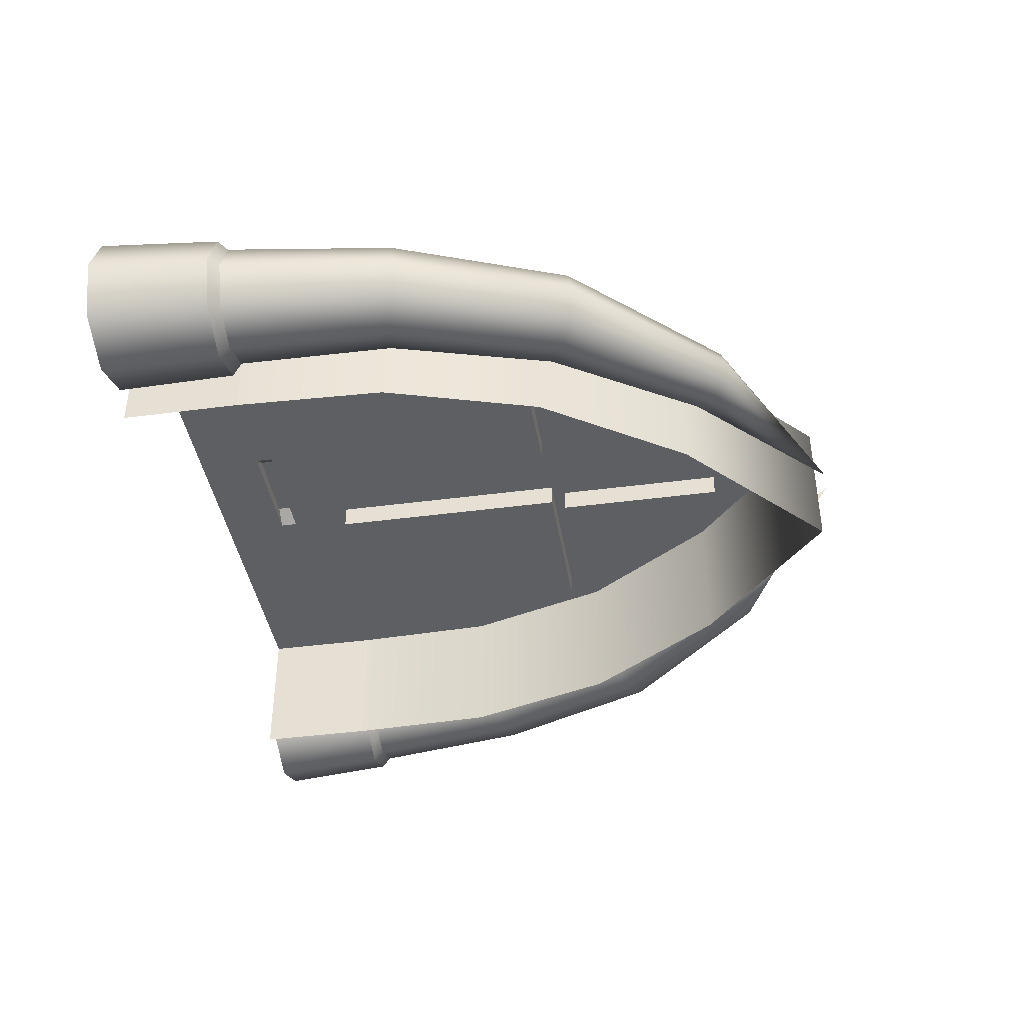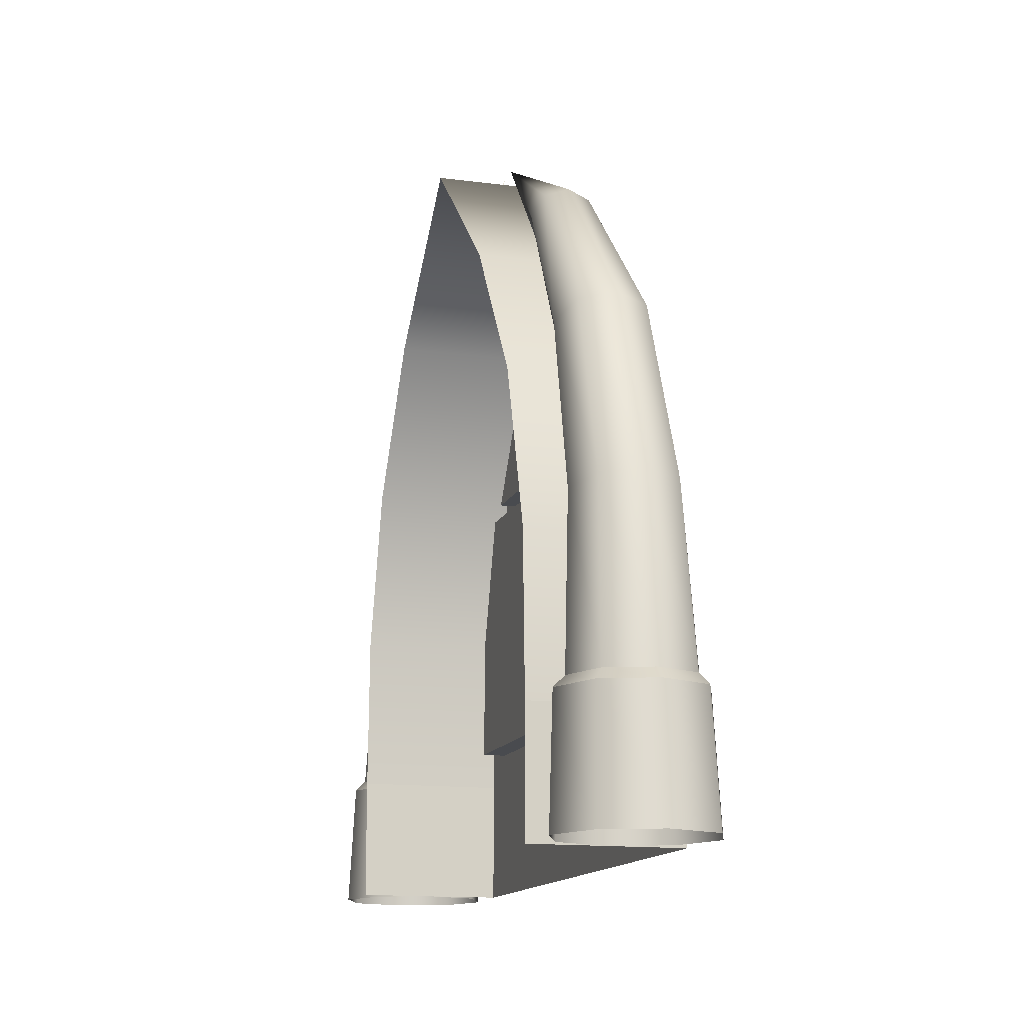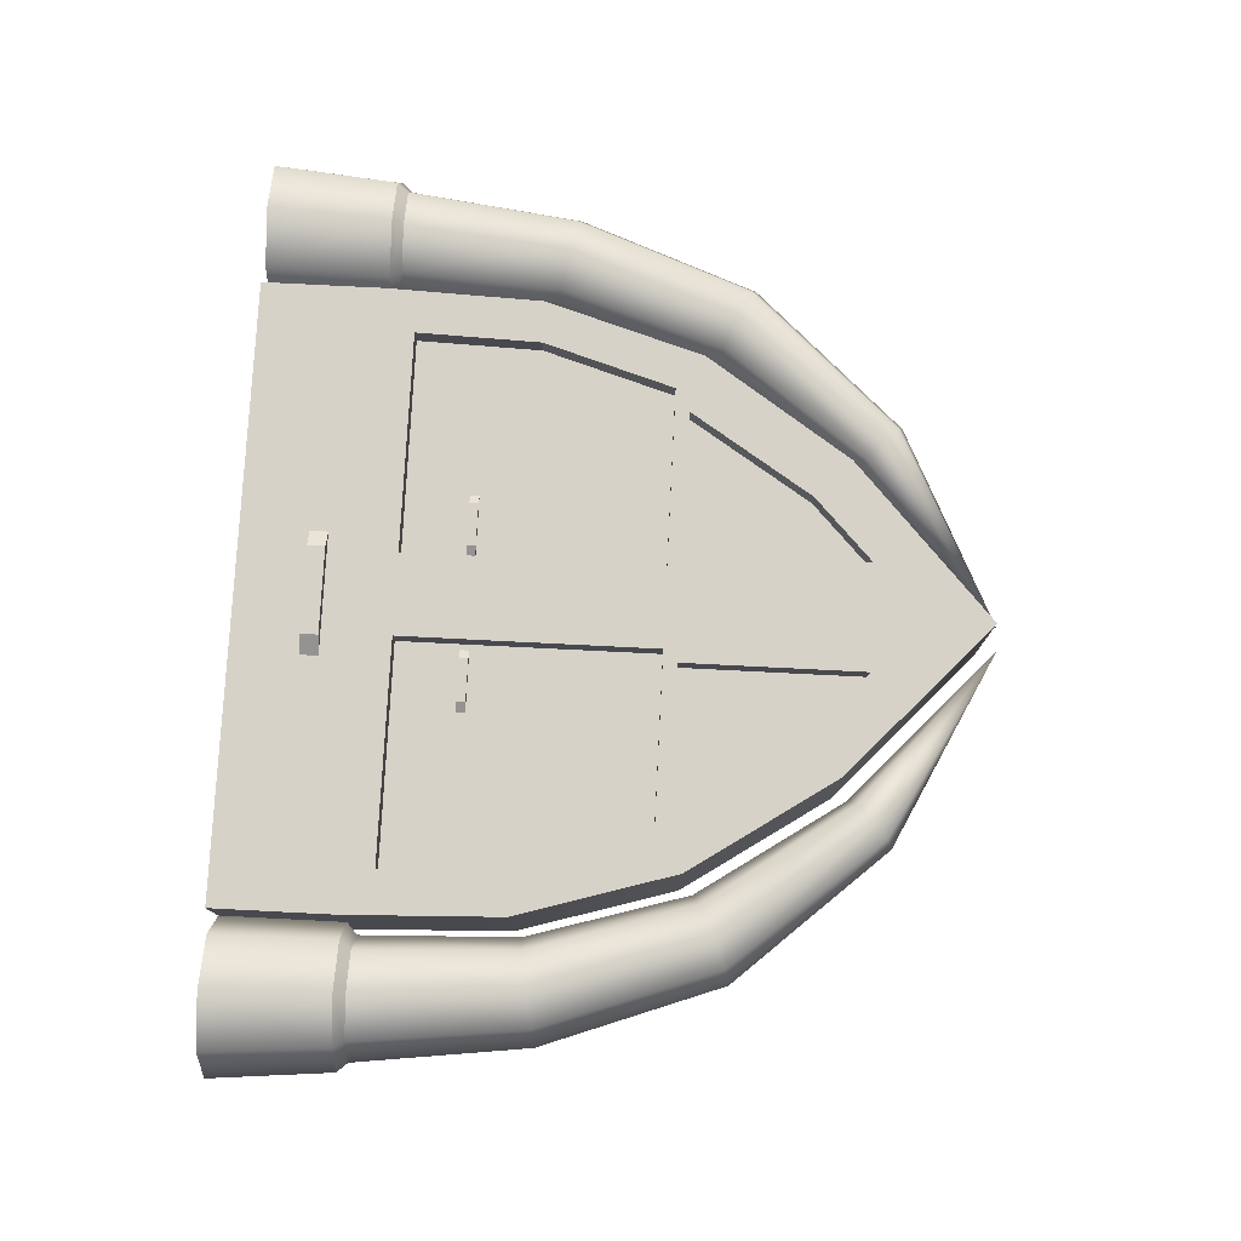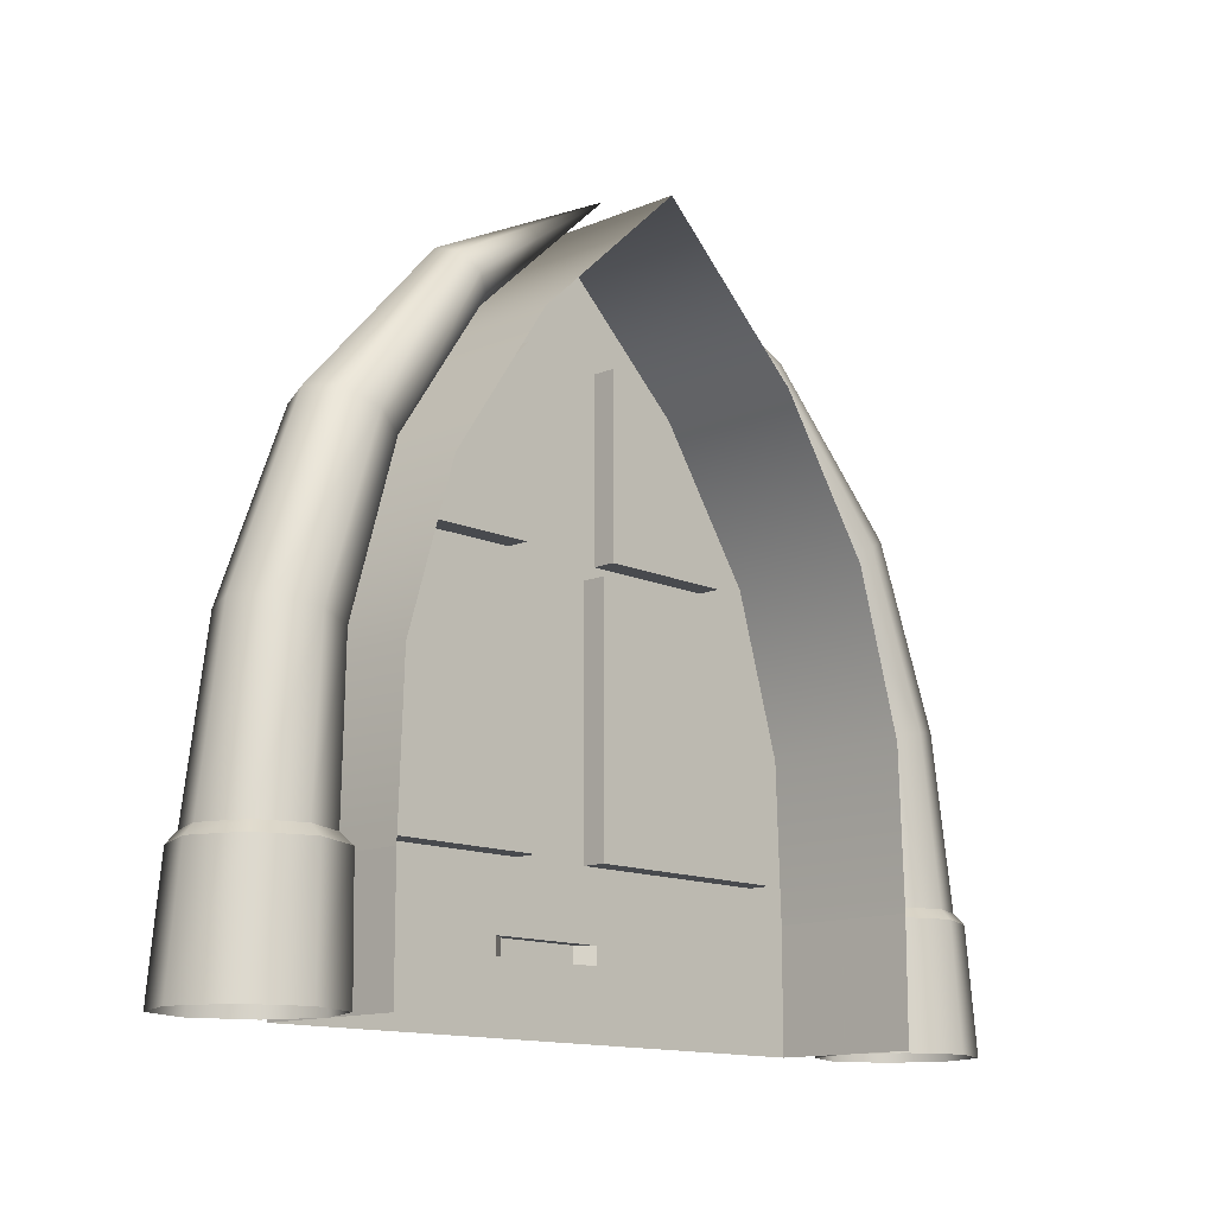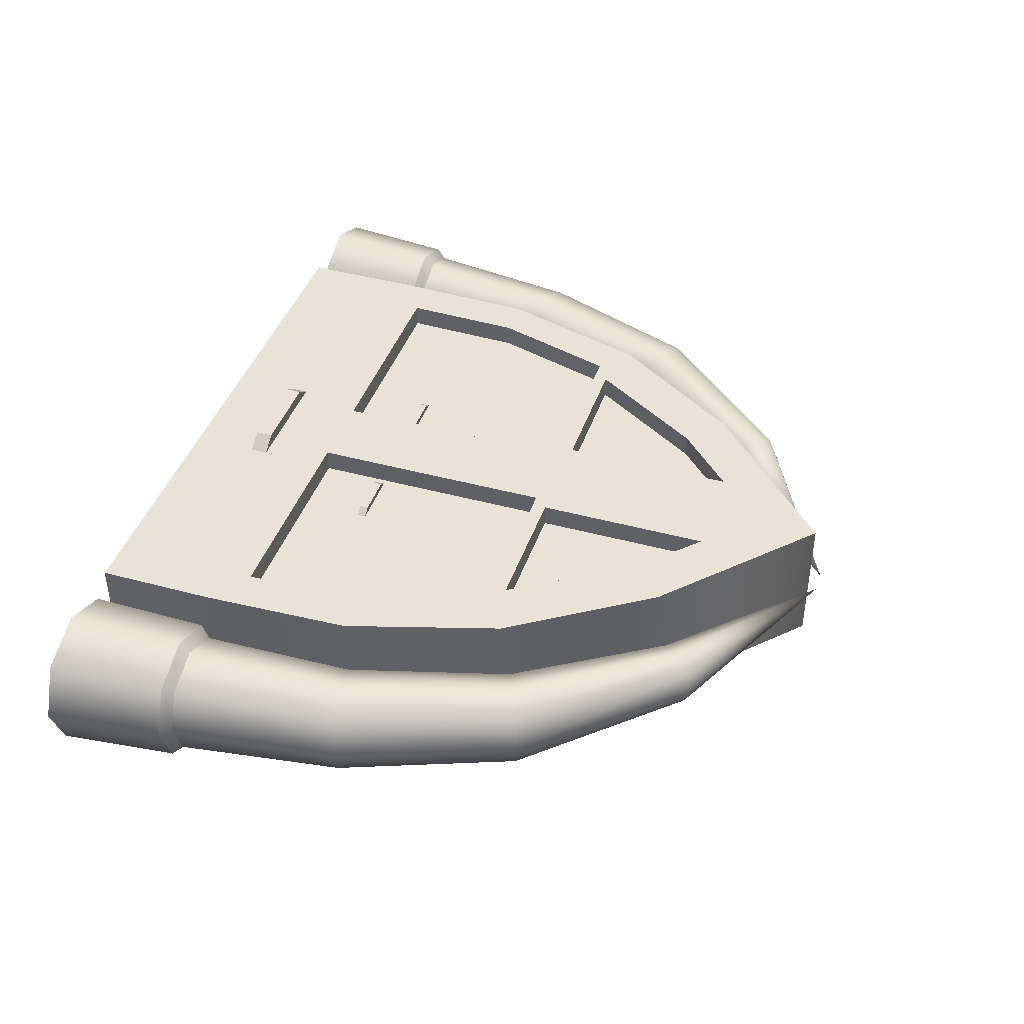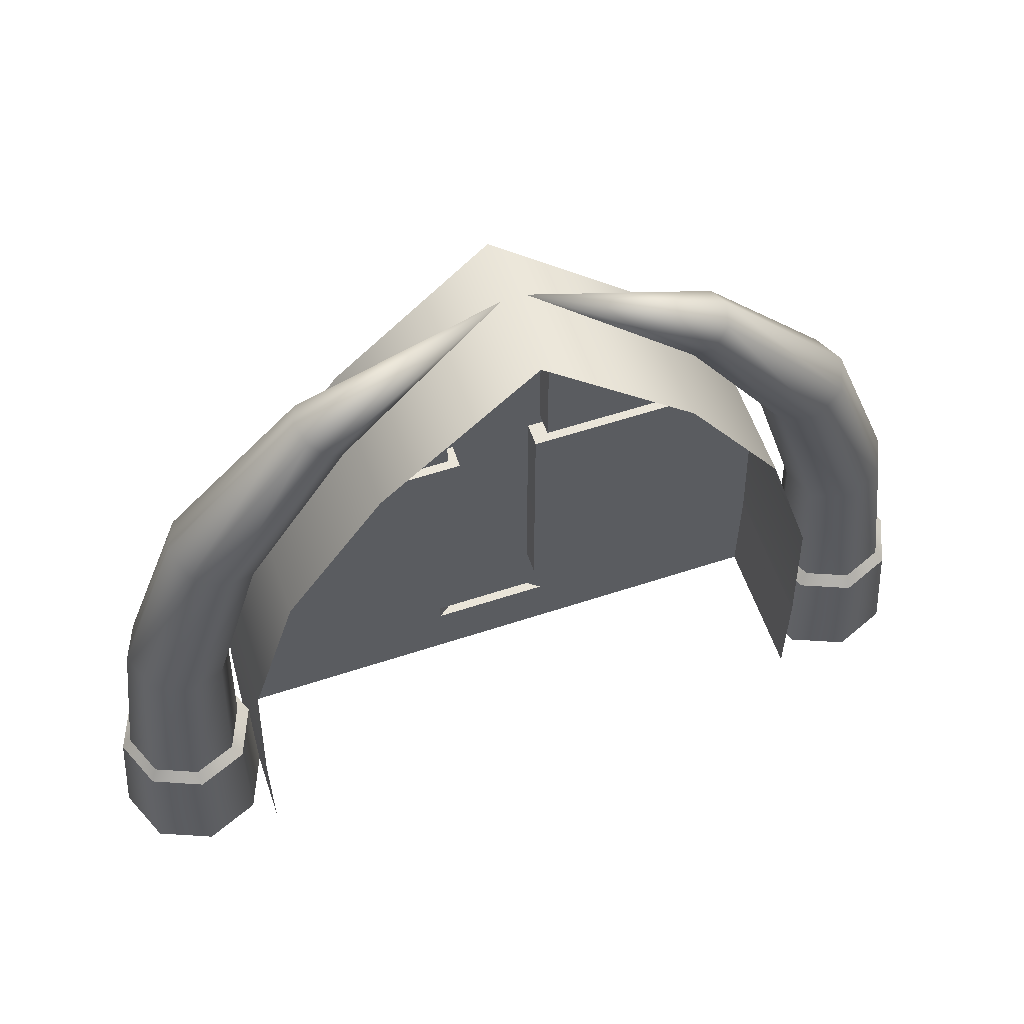
<metadata>
{"format":"obj","ext":"obj","renderer":"f3d","projection":"perspective","resolution":1024,"background":"white","views":[{"elev":-40.9,"azim":99.2,"up":"+Z"},{"elev":-13.9,"azim":-106.4,"up":"+Y"},{"elev":77.4,"azim":92.9,"up":"+Z"},{"elev":-13.1,"azim":134.1,"up":"+Y"},{"elev":41.9,"azim":108.2,"up":"+Z"},{"elev":58.4,"azim":161.2,"up":"+Y"}]}
</metadata>
<code>
g default
v 0.004979 595 29.7
v -62.57 537.7 29.7
v -102.5 478.3 29.7
v -122.1 413.4 29.7
v -124.4 350 29.7
v -50.99 526.6 29.7
v -86.31 472.9 29.7
v -104.8 413.4 29.7
v 0.004969 350 29.7
v 0.004971 413.4 29.7
v 0.004974 472.9 29.7
v 0.004976 528.9 29.7
v -16.59 559.3 29.7
v -16.59 528.9 29.7
v -16.6 472.9 29.7
v -16.59 413.4 29.7
v -16.59 362.6 29.7
v -106.4 362.6 29.7
v -46.97 522.9 29.7
v -79.24 472.8 29.7
v -21.64 472.9 29.7
v -21.64 546.9 29.7
v -21.64 528.9 29.7
v -46.97 522.9 20
v -79.24 472.8 20
v -21.64 472.9 20
v -21.64 546.9 20
v -21.64 528.9 20
v -62.57 537.7 -30.02
v 0.004982 595 -30.02
v -102.5 478.3 -30.02
v -124.4 350 -30.02
v -122.1 413.4 -30.02
v 0.003496 300 29.7
v -124.4 300 29.7
v 0.003496 313.2 29.7
v -112.7 313.2 29.7
v -112.7 350 29.7
v -124.4 300 -30.02
v -16.56 467 29.7
v -88.59 467 29.7
v -104.8 413.4 19.97
v -16.59 413.4 19.97
v -16.59 362.6 19.97
v -106.4 362.6 19.97
v -16.56 467 19.97
v -88.59 467 19.97
v -4.727 599.4 0.002089
v -76.5 550.9 -12.78
v -70 544.7 -9.034
v -67.31 542.1 0.002089
v -70 544.7 9.038
v -76.5 550.9 12.78
v -83 557.2 9.038
v -85.69 559.8 0.002089
v -83 557.2 -9.034
v -124.3 490.8 -18.72
v -112.2 485.4 -13.23
v -107.2 483.2 0.002089
v -112.2 485.4 13.24
v -124.3 490.8 18.72
v -136.4 496.2 13.24
v -141.4 498.4 0.002089
v -136.4 496.2 -13.23
v -153.1 350.1 -28.82
v -155.4 300 -31.06
v -132.8 350 -20.38
v -133.5 300 -21.96
v -124.4 350 0.002089
v -124.4 300 0.002089
v -132.8 350 20.39
v -133.5 300 21.97
v -153.1 350.1 28.83
v -155.4 300 31.07
v -173.4 350.2 20.39
v -177.4 300 21.97
v -181.7 350.2 0.002089
v -186.5 300 0.002089
v -173.4 350.2 -20.38
v -177.4 300 -21.96
v -136.3 354.3 -17.31
v -153.5 354.4 -24.48
v -129.2 354.4 0.002089
v -136.3 354.3 17.32
v -153.5 354.4 24.49
v -170.7 354.5 17.32
v -177.8 354.5 0.002089
v -170.7 354.5 -17.31
v -147.8 421.5 -21.24
v -133 418.9 -15.02
v -126.8 417.8 0.002089
v -133 418.9 15.02
v -147.8 421.5 21.25
v -162.6 424.1 15.02
v -168.7 425.2 0.002089
v -162.6 424.1 -15.02
v 124.5 350 29.7
v 124.5 350 -30.02
v 124.5 300 29.7
v 112.7 313.2 29.7
v 112.7 350 29.7
v 124.5 300 -30.02
v 124.4 350 0.002094
v 124.4 300 0.002094
v -23.43 334.8 29.7
v 25.9 334.8 29.7
v 25.89 327.6 29.7
v -23.43 327.6 29.7
v -16.26 334.8 34.84
v 18.73 334.8 34.84
v 18.72 327.6 34.84
v -16.26 327.6 34.84
v -39.89 391.9 22.52
v -22.48 391.9 22.52
v -22.48 388.3 22.53
v -39.89 388.3 22.53
v -43.46 391.9 19.97
v -18.91 391.9 19.97
v -18.92 388.3 19.97
v -43.46 388.3 19.97
v 16.6 559.3 29.7
v 62.58 537.7 29.7
v 86.32 472.9 29.7
v 51 526.6 29.7
v 102.5 478.3 29.7
v 106.4 362.6 29.7
v 122.1 413.4 29.7
v 104.9 413.4 29.7
v 88.6 467 29.7
v 16.6 362.6 19.97
v 104.9 413.4 19.97
v 106.4 362.6 19.97
v 16.6 413.4 19.97
v 16.57 467 29.7
v 16.61 472.9 29.7
v 16.6 528.9 29.7
v 16.6 362.6 29.7
v 16.6 413.4 29.7
v 112.7 350 29.7
v 79.25 472.8 29.7
v 46.98 522.9 29.7
v 21.65 472.9 29.7
v 21.65 546.9 29.7
v 21.65 528.9 29.7
v 79.25 472.8 20
v 46.98 522.9 20
v 21.65 472.9 20
v 21.65 546.9 20
v 21.65 528.9 20
v 62.58 537.7 -30.02
v 102.5 478.3 -30.02
v 122.1 413.4 -30.02
v 16.57 467 19.97
v 88.6 467 19.97
v 76.51 550.9 -12.78
v 4.737 599.4 0.002089
v 70.01 544.7 -9.034
v 67.32 542.1 0.002095
v 70.01 544.7 9.038
v 76.51 550.9 12.78
v 83.01 557.2 9.038
v 85.7 559.8 0.002096
v 83.01 557.2 -9.034
v 112.2 485.4 -13.23
v 124.3 490.8 -18.72
v 107.2 483.2 0.002098
v 112.2 485.4 13.24
v 124.3 490.8 18.72
v 136.4 496.2 13.24
v 141.4 498.4 0.002101
v 136.4 496.2 -13.23
v 155.5 300 -31.06
v 153.1 350.1 -28.82
v 132.8 350 -20.38
v 133.5 300 -21.96
v 132.8 350 20.39
v 133.5 300 21.97
v 153.1 350.1 28.83
v 155.5 300 31.07
v 173.4 350.2 20.39
v 177.4 300 21.97
v 181.8 350.2 0.002105
v 186.5 300 0.002105
v 173.4 350.2 -20.38
v 177.4 300 -21.96
v 136.3 354.3 -17.31
v 153.5 354.4 -24.48
v 129.2 354.4 0.0021
v 136.3 354.3 17.32
v 153.5 354.4 24.49
v 170.7 354.5 17.32
v 177.8 354.5 0.002104
v 170.7 354.5 -17.31
v 147.8 421.5 -21.24
v 133 418.9 -15.02
v 126.9 417.8 0.0021
v 133 418.9 15.02
v 147.8 421.5 21.25
v 162.6 424.1 15.02
v 168.7 425.2 0.002104
v 162.6 424.1 -15.02
v 22.49 391.9 22.52
v 39.9 391.9 22.52
v 22.49 388.3 22.53
v 39.9 388.3 22.53
v 18.92 391.9 19.97
v 43.47 391.9 19.97
v 18.93 388.3 19.97
v 43.47 388.3 19.97
g FY_Acc_Armoire
f 13 1 2
f 7 6 3
f 2 3 6
f 18 4 5
f 4 18 8
f 41 3 4
f 3 41 7
f 44 43 45
f 42 45 43
f 40 7 41
f 7 40 15
f 1 13 12
f 6 13 2
f 13 14 12
f 14 11 12
f 11 14 15
f 40 10 11
f 11 15 40
f 17 9 10
f 10 16 17
f 9 17 38
f 17 18 38
f 20 19 7
f 6 7 19
f 21 20 15
f 7 15 20
f 19 22 6
f 13 6 22
f 22 14 13
f 14 22 23
f 23 21 14
f 15 14 21
f 25 24 20
f 19 20 24
f 26 25 21
f 20 21 25
f 24 27 19
f 22 19 27
f 27 28 22
f 23 22 28
f 28 26 23
f 21 23 26
f 28 24 26
f 25 26 24
f 24 28 27
f 30 29 1
f 2 1 29
f 29 31 2
f 3 2 31
f 33 32 4
f 5 4 32
f 31 33 3
f 4 3 33
f 105 9 38
f 37 35 34
f 34 36 37
f 35 37 5
f 37 38 5
f 38 18 5
f 32 39 5
f 35 5 39
f 10 40 16
f 43 46 42
f 46 47 42
f 8 41 4
f 8 18 42
f 45 42 18
f 18 17 45
f 44 45 17
f 17 16 44
f 43 44 16
f 40 41 46
f 47 46 41
f 16 40 43
f 46 43 40
f 41 8 47
f 42 47 8
f 49 48 50
f 50 48 51
f 51 48 52
f 52 48 53
f 53 48 54
f 54 48 55
f 55 48 56
f 56 48 49
f 58 57 49
f 50 58 49
f 59 58 50
f 51 59 50
f 60 59 51
f 52 60 51
f 61 60 52
f 53 61 52
f 62 61 53
f 54 62 53
f 63 62 54
f 55 63 54
f 64 63 55
f 56 64 55
f 57 64 56
f 49 57 56
f 66 65 67
f 66 67 68
f 68 67 69
f 68 69 70
f 70 69 71
f 70 71 72
f 72 71 73
f 72 73 74
f 74 73 75
f 74 75 76
f 76 75 77
f 76 77 78
f 78 77 79
f 78 79 80
f 80 79 65
f 80 65 66
f 81 65 82
f 65 81 67
f 83 67 81
f 67 83 69
f 84 69 83
f 69 84 71
f 85 71 84
f 71 85 73
f 86 73 85
f 73 86 75
f 87 75 86
f 75 87 77
f 88 77 87
f 77 88 79
f 82 79 88
f 79 82 65
f 82 89 90
f 82 90 81
f 81 90 91
f 81 91 83
f 83 91 92
f 83 92 84
f 84 92 93
f 84 93 85
f 85 93 94
f 85 94 86
f 86 94 95
f 86 95 87
f 87 95 96
f 87 96 88
f 88 96 89
f 88 89 82
f 89 57 58
f 89 58 90
f 90 58 59
f 90 59 91
f 91 59 60
f 91 60 92
f 92 60 61
f 92 61 93
f 93 61 62
f 93 62 94
f 94 62 63
f 94 63 95
f 95 63 64
f 95 64 96
f 96 64 57
f 96 57 89
f 101 106 100
f 34 99 100
f 36 100 107
f 100 36 34
f 97 100 99
f 97 101 100
f 97 102 98
f 102 97 99
f 110 109 111
f 112 111 109
f 106 105 110
f 109 110 105
f 107 106 111
f 110 111 106
f 108 107 112
f 111 112 107
f 105 108 109
f 112 109 108
f 105 106 9
f 101 9 106
f 108 37 36
f 37 105 38
f 107 100 106
f 105 37 108
f 36 107 108
f 114 113 115
f 116 115 113
f 118 117 114
f 113 114 117
f 119 118 115
f 114 115 118
f 120 119 116
f 115 116 119
f 117 120 113
f 116 113 120
f 1 121 122
f 124 123 125
f 125 122 124
f 127 126 97
f 126 127 128
f 125 129 127
f 129 125 123
f 131 133 132
f 130 132 133
f 123 134 129
f 134 123 135
f 121 1 12
f 121 124 122
f 136 121 12
f 11 136 12
f 136 11 135
f 10 134 11
f 135 11 134
f 9 137 10
f 138 10 137
f 137 9 139
f 126 137 139
f 141 140 123
f 123 124 141
f 140 142 135
f 135 123 140
f 143 141 124
f 124 121 143
f 136 143 121
f 143 136 144
f 142 144 136
f 136 135 142
f 146 145 140
f 140 141 146
f 145 147 142
f 142 140 145
f 148 146 141
f 141 143 148
f 149 148 143
f 143 144 149
f 147 149 144
f 144 142 147
f 146 149 147
f 147 145 146
f 149 146 148
f 150 30 1
f 1 122 150
f 151 150 122
f 122 125 151
f 98 152 127
f 127 97 98
f 152 151 125
f 125 127 152
f 126 139 97
f 134 10 138
f 153 133 131
f 154 153 131
f 129 128 127
f 126 128 131
f 131 132 126
f 137 126 132
f 132 130 137
f 138 137 130
f 130 133 138
f 129 134 153
f 153 154 129
f 134 138 133
f 133 153 134
f 128 129 154
f 154 131 128
f 156 155 157
f 156 157 158
f 156 158 159
f 156 159 160
f 156 160 161
f 156 161 162
f 156 162 163
f 156 163 155
f 165 164 155
f 164 157 155
f 164 166 157
f 166 158 157
f 166 167 158
f 167 159 158
f 167 168 159
f 168 160 159
f 168 169 160
f 169 161 160
f 169 170 161
f 170 162 161
f 170 171 162
f 171 163 162
f 171 165 163
f 165 155 163
f 173 172 174
f 174 172 175
f 174 175 103
f 103 175 104
f 103 104 176
f 176 104 177
f 176 177 178
f 178 177 179
f 178 179 180
f 180 179 181
f 180 181 182
f 182 181 183
f 182 183 184
f 184 183 185
f 184 185 173
f 173 185 172
f 173 186 187
f 186 173 174
f 174 188 186
f 188 174 103
f 103 189 188
f 189 103 176
f 176 190 189
f 190 176 178
f 178 191 190
f 191 178 180
f 180 192 191
f 192 180 182
f 182 193 192
f 193 182 184
f 184 187 193
f 187 184 173
f 194 187 195
f 195 187 186
f 195 186 196
f 196 186 188
f 196 188 197
f 197 188 189
f 197 189 198
f 198 189 190
f 198 190 199
f 199 190 191
f 199 191 200
f 200 191 192
f 200 192 201
f 201 192 193
f 201 193 194
f 194 193 187
f 165 194 164
f 164 194 195
f 164 195 166
f 166 195 196
f 166 196 167
f 167 196 197
f 167 197 168
f 168 197 198
f 168 198 169
f 169 198 199
f 169 199 170
f 170 199 200
f 170 200 171
f 171 200 201
f 171 201 165
f 165 201 194
f 203 202 204
f 204 205 203
f 207 206 202
f 202 203 207
f 206 208 204
f 204 202 206
f 208 209 205
f 205 204 208
f 209 207 203
f 203 205 209

</code>
